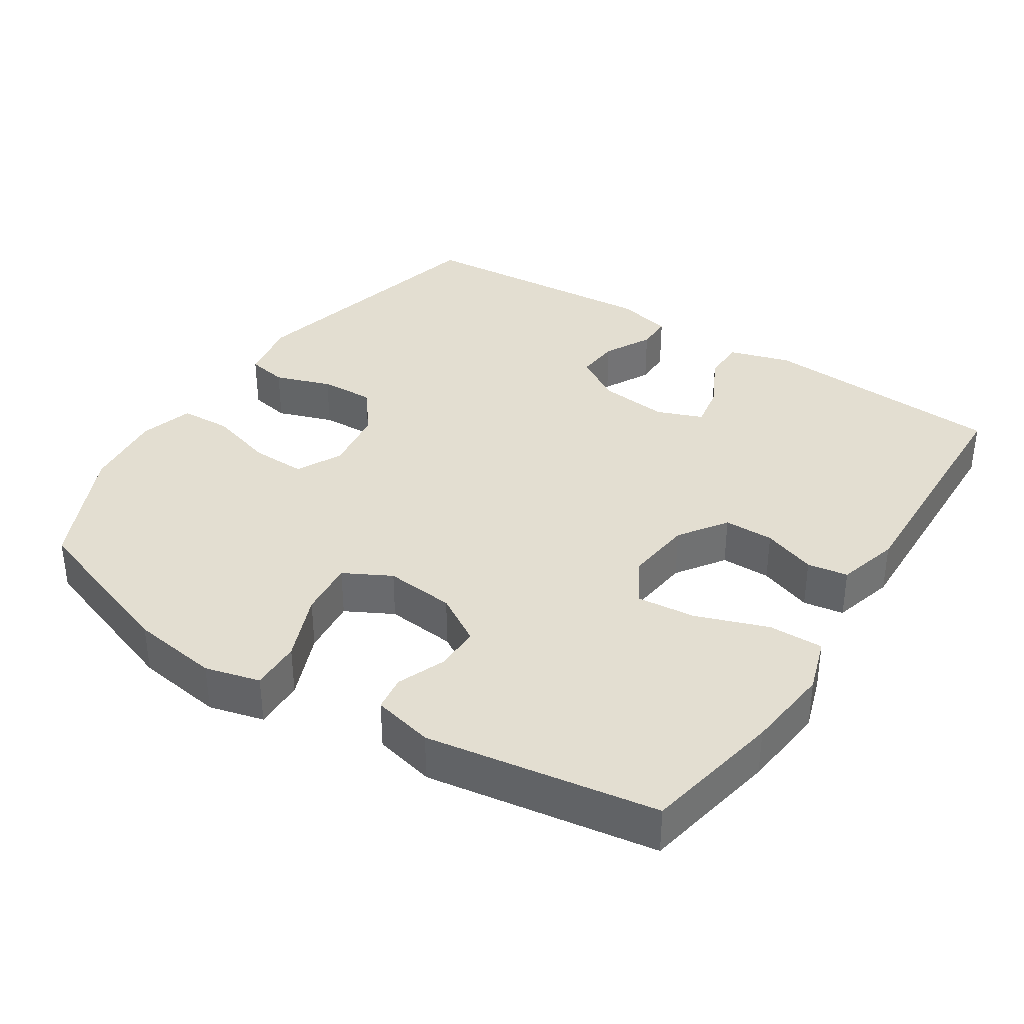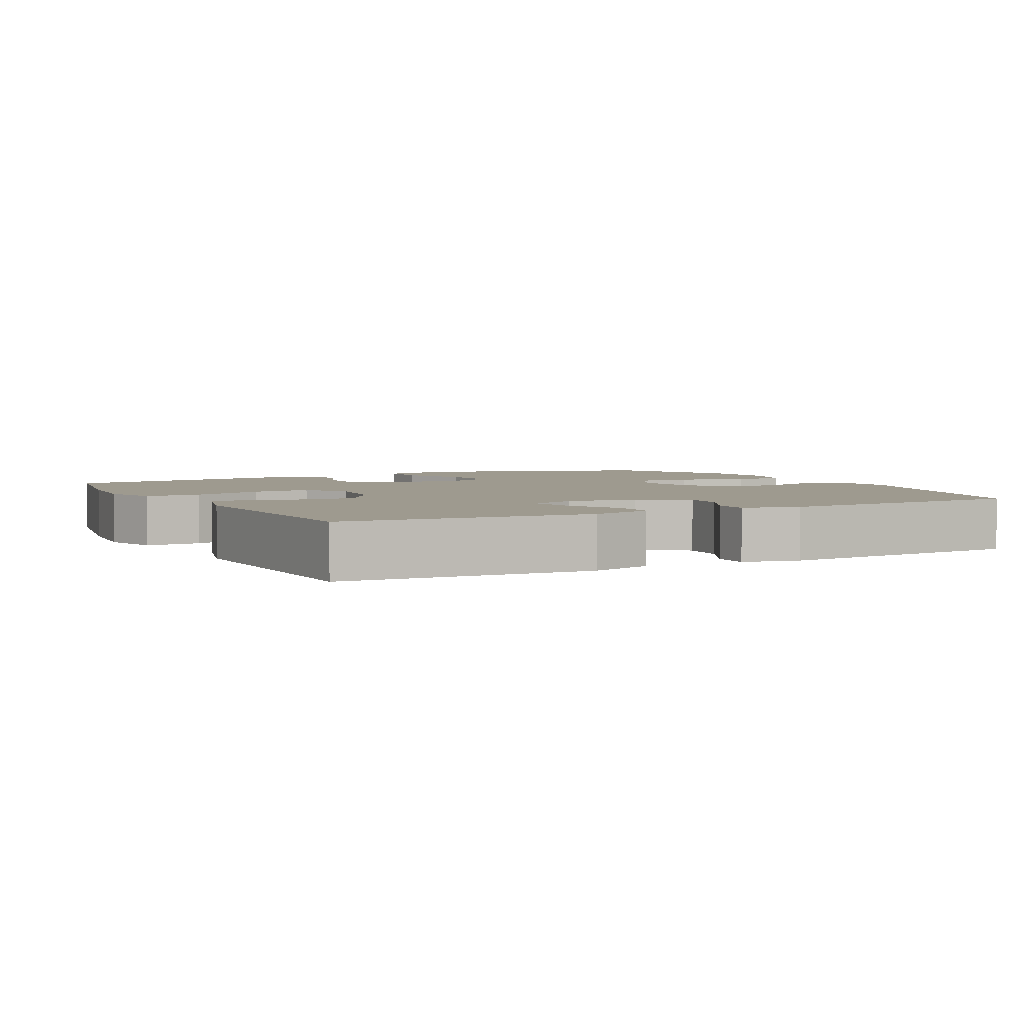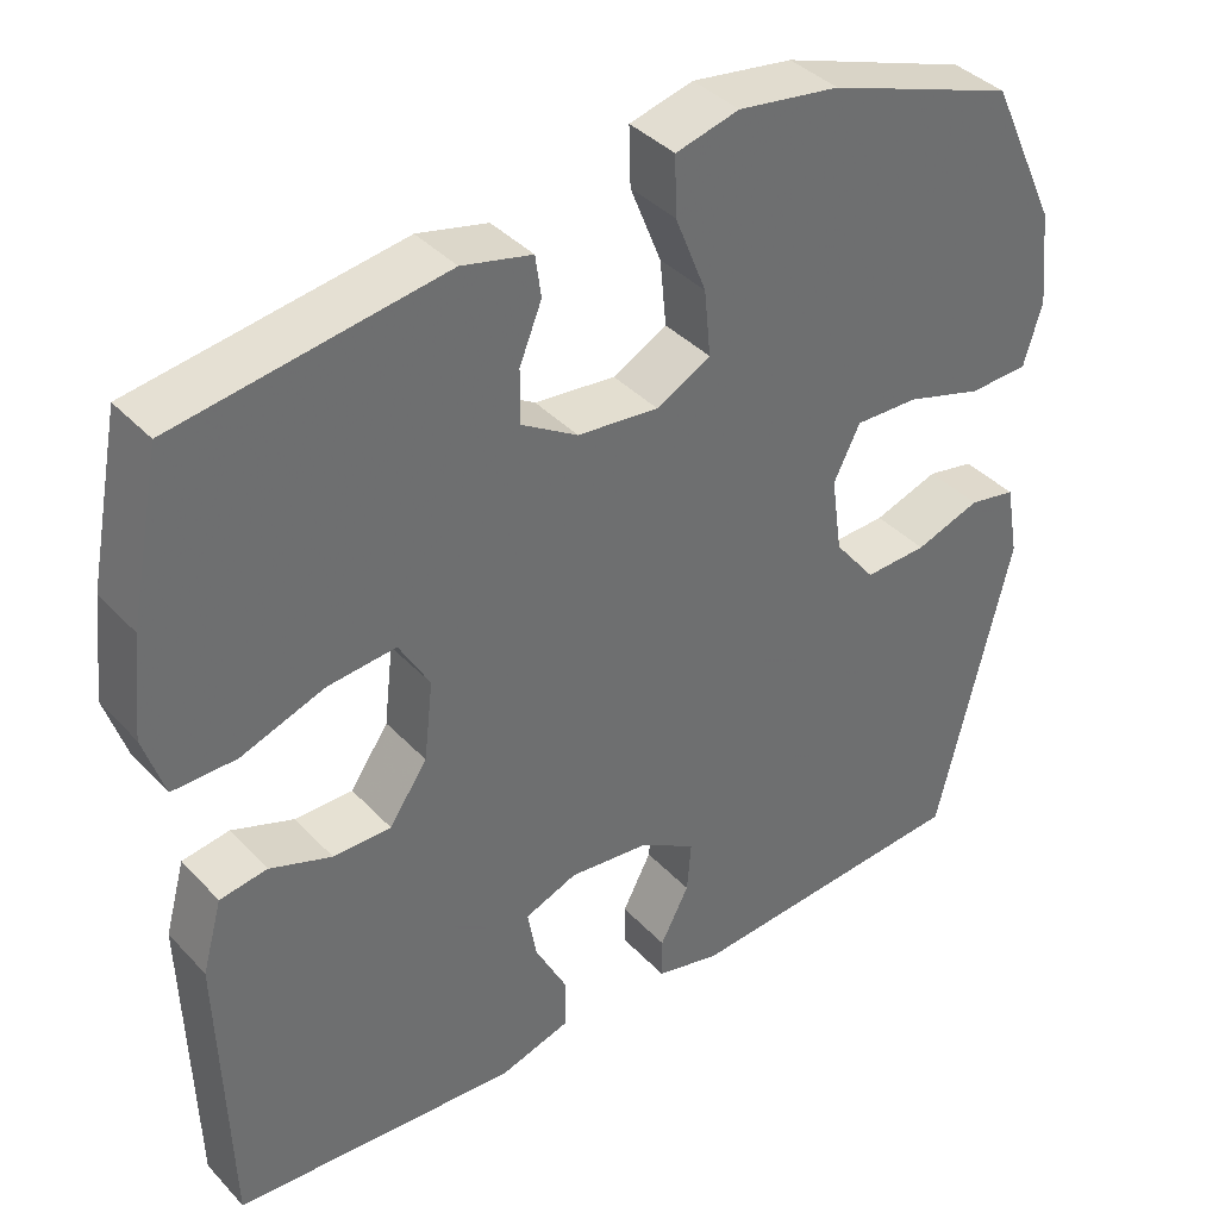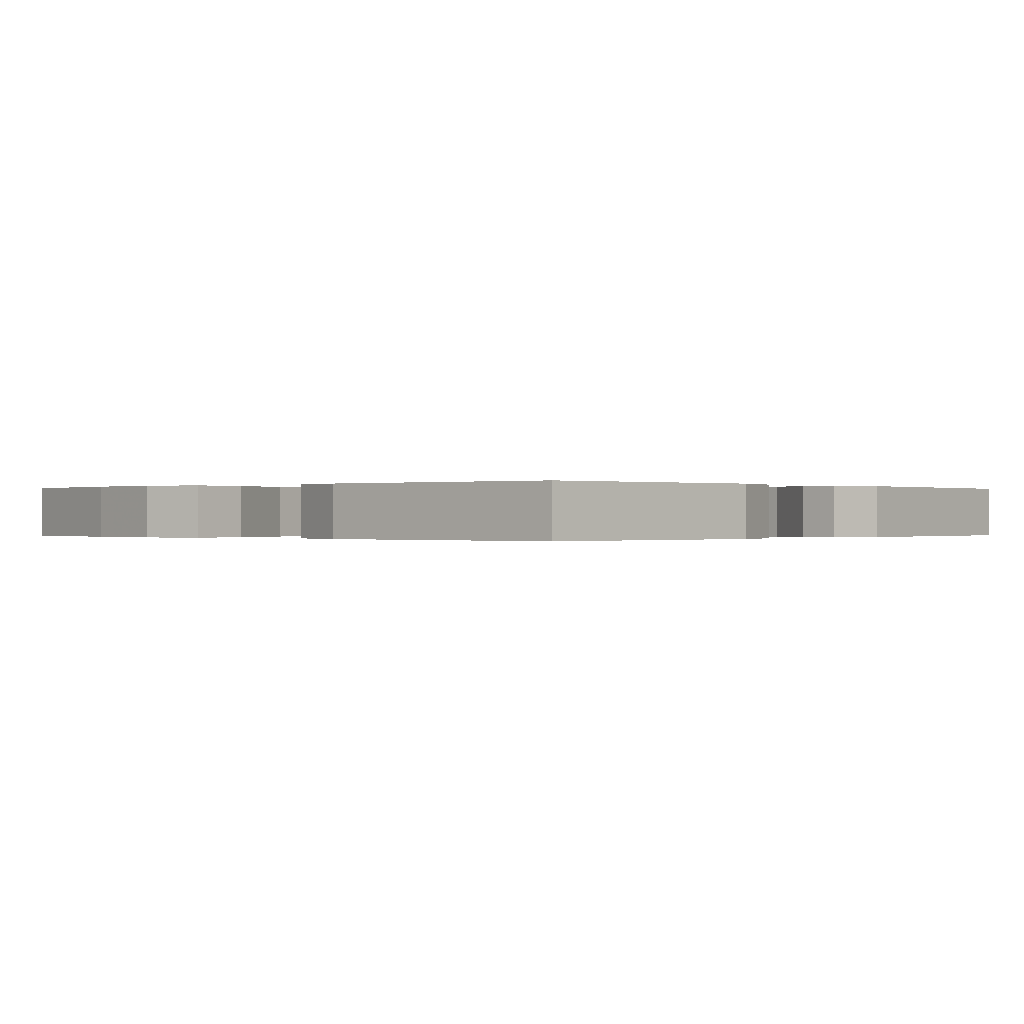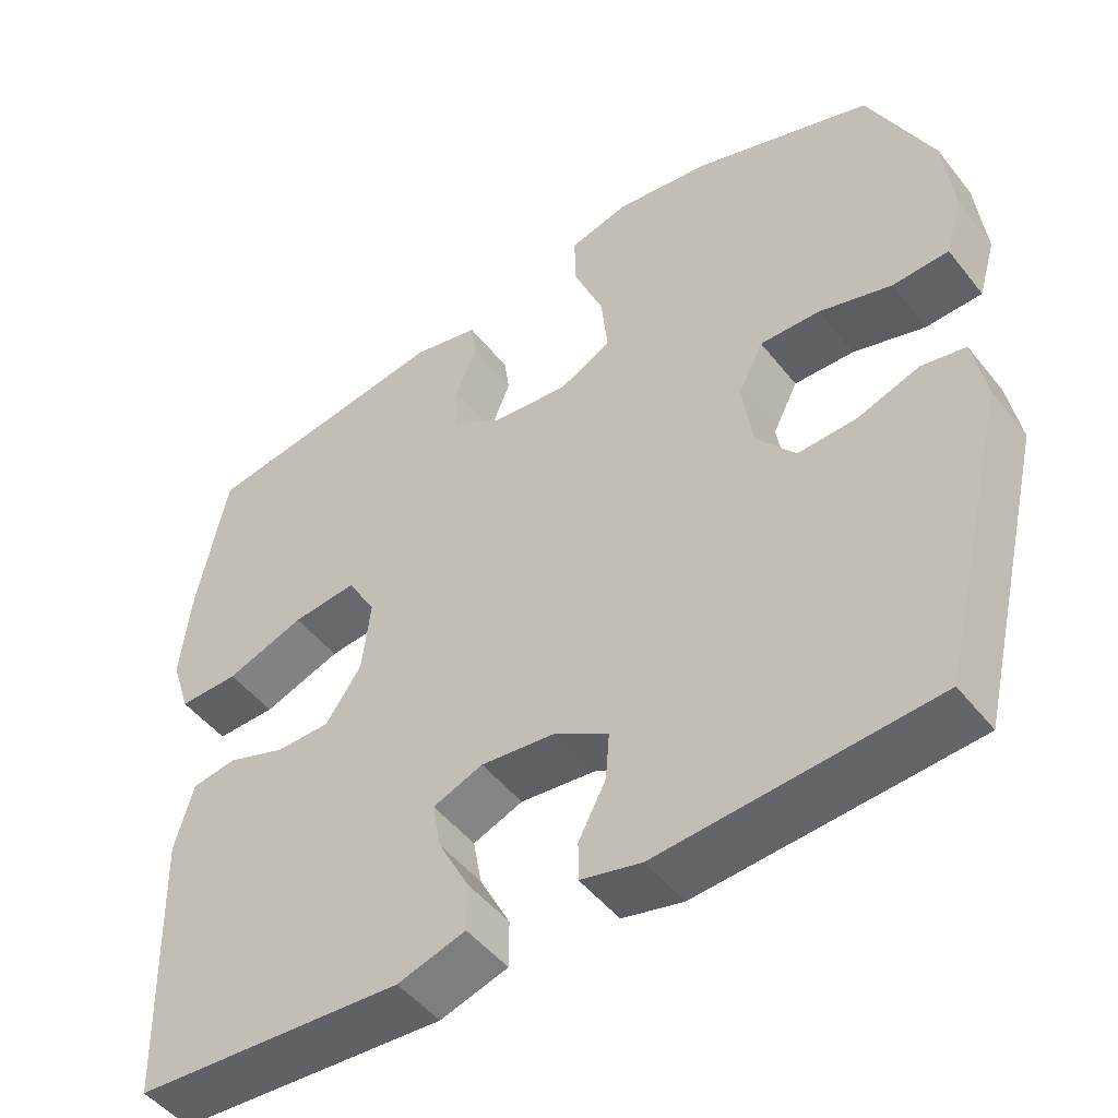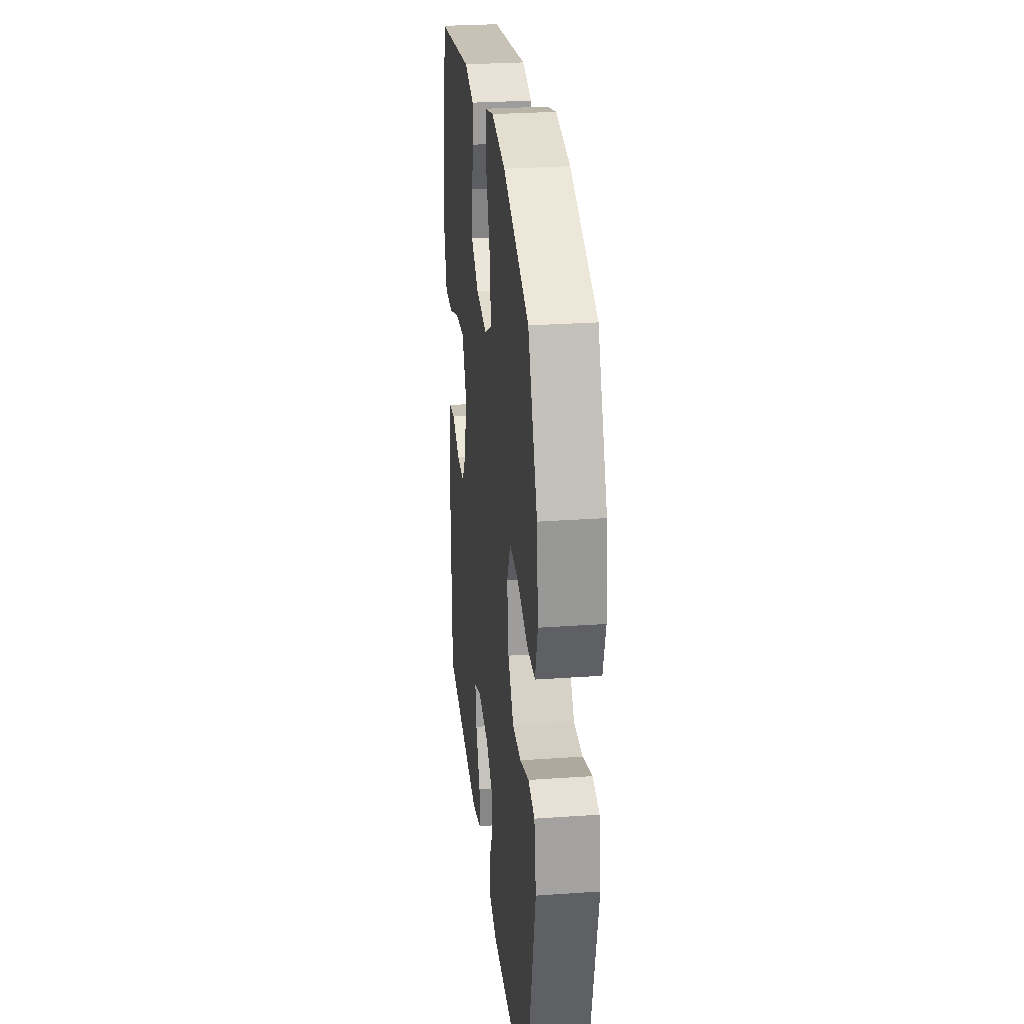
<metadata>
{"format":"obj","ext":"obj","renderer":"f3d","projection":"perspective","resolution":1024,"background":"white","views":[{"elev":36.3,"azim":32.9,"up":"+Y"},{"elev":3.7,"azim":152.3,"up":"+Y"},{"elev":38.6,"azim":142.3,"up":"+Z"},{"elev":-0.1,"azim":132.3,"up":"+Y"},{"elev":-48.9,"azim":-143.4,"up":"+Z"},{"elev":28.0,"azim":-96.1,"up":"+Z"}]}
</metadata>
<code>
v -0.5 0.07 -0.5
v -0.589 0.07 -0.128
v -0.573 0.07 -0.039
v -0.516 0.07 -0.028
v -0.437 0.07 -0.055
v -0.361 0.07 -0.058
v -0.311 0.07 0.005
v -0.298 0.07 0.097
v -0.33 0.07 0.161
v -0.407 0.07 0.159
v -0.5 0.07 0.131
v -0.572 0.07 0.134
v -0.594 0.07 0.209
v -0.582 0.07 0.324
v -0.5 0.07 0.5
v -0.272 0.07 0.58
v -0.149 0.07 0.598
v -0.072 0.07 0.578
v -0.074 0.07 0.507
v -0.112 0.07 0.412
v -0.12 0.07 0.332
v -0.054 0.07 0.297
v 0.044 0.07 0.307
v 0.113 0.07 0.349
v 0.112 0.07 0.413
v 0.085 0.07 0.48
v 0.092 0.07 0.53
v 0.177 0.07 0.55
v 0.5 0.07 0.5
v 0.538 0.07 0.305
v 0.551 0.07 0.184
v 0.526 0.07 0.107
v 0.449 0.07 0.108
v 0.348 0.07 0.144
v 0.265 0.07 0.152
v 0.228 0.07 0.088
v 0.239 0.07 -0.007
v 0.285 0.07 -0.074
v 0.355 0.07 -0.074
v 0.43 0.07 -0.047
v 0.487 0.07 -0.056
v 0.511 0.07 -0.143
v 0.5 0.07 -0.5
v 0.155 0.07 -0.524
v 0.068 0.07 -0.498
v 0.068 0.07 -0.437
v 0.107 0.07 -0.361
v 0.118 0.07 -0.3
v 0.054 0.07 -0.275
v -0.043 0.07 -0.286
v -0.111 0.07 -0.327
v -0.106 0.07 -0.389
v -0.071 0.07 -0.456
v -0.071 0.07 -0.506
v -0.149 0.07 -0.525
v -0.5 0 -0.5
v -0.589 0 -0.128
v -0.573 0 -0.039
v -0.516 0 -0.028
v -0.437 0 -0.055
v -0.361 0 -0.058
v -0.311 0 0.005
v -0.298 0 0.097
v -0.33 0 0.161
v -0.407 0 0.159
v -0.5 0 0.131
v -0.572 0 0.134
v -0.594 0 0.209
v -0.582 0 0.324
v -0.5 0 0.5
v -0.272 0 0.58
v -0.149 0 0.598
v -0.072 0 0.578
v -0.074 0 0.507
v -0.112 0 0.412
v -0.12 0 0.332
v -0.054 0 0.297
v 0.044 0 0.307
v 0.113 0 0.349
v 0.112 0 0.413
v 0.085 0 0.48
v 0.092 0 0.53
v 0.177 0 0.55
v 0.5 0 0.5
v 0.538 0 0.305
v 0.551 0 0.184
v 0.526 0 0.107
v 0.449 0 0.108
v 0.348 0 0.144
v 0.265 0 0.152
v 0.228 0 0.088
v 0.239 0 -0.007
v 0.285 0 -0.074
v 0.355 0 -0.074
v 0.43 0 -0.047
v 0.487 0 -0.056
v 0.511 0 -0.143
v 0.5 0 -0.5
v 0.155 0 -0.524
v 0.068 0 -0.498
v 0.068 0 -0.437
v 0.107 0 -0.361
v 0.118 0 -0.3
v 0.054 0 -0.275
v -0.043 0 -0.286
v -0.111 0 -0.327
v -0.106 0 -0.389
v -0.071 0 -0.456
v -0.071 0 -0.506
v -0.149 0 -0.525
f 3 4 5
f 2 3 5
f 1 2 5
f 55 1 5
f 54 55 5
f 53 54 5
f 52 53 5
f 51 52 5 6
f 50 51 6 7
f 49 50 7 8
f 48 49 8 9
f 45 46 47
f 44 45 47
f 43 44 47
f 42 43 47
f 41 42 47
f 40 41 47
f 39 40 47
f 38 39 47 48
f 37 38 48 9
f 32 33 34
f 31 32 34
f 30 31 34
f 29 30 34
f 28 29 34
f 27 28 34
f 26 27 34
f 25 26 34
f 24 25 34 35
f 23 24 35 36
f 18 19 20
f 17 18 20
f 16 17 20
f 15 16 20
f 14 15 20
f 13 14 20
f 12 13 20
f 11 12 20
f 10 11 20
f 9 10 20 21
f 36 37 9
f 23 36 9
f 22 23 9
f 9 21 22
f 60 59 58
f 60 58 57
f 60 57 56
f 60 56 110
f 60 110 109
f 60 109 108
f 60 108 107
f 61 60 107 106
f 62 61 106 105
f 63 62 105 104
f 64 63 104 103
f 102 101 100
f 102 100 99
f 102 99 98
f 102 98 97
f 102 97 96
f 102 96 95
f 102 95 94
f 103 102 94 93
f 64 103 93 92
f 89 88 87
f 89 87 86
f 89 86 85
f 89 85 84
f 89 84 83
f 89 83 82
f 89 82 81
f 89 81 80
f 90 89 80 79
f 91 90 79 78
f 75 74 73
f 75 73 72
f 75 72 71
f 75 71 70
f 75 70 69
f 75 69 68
f 75 68 67
f 75 67 66
f 75 66 65
f 76 75 65 64
f 64 92 91
f 64 91 78
f 64 78 77
f 77 76 64
f 1 56 57 2
f 2 57 58 3
f 3 58 59 4
f 4 59 60 5
f 5 60 61 6
f 6 61 62 7
f 7 62 63 8
f 8 63 64 9
f 9 64 65 10
f 10 65 66 11
f 11 66 67 12
f 12 67 68 13
f 13 68 69 14
f 14 69 70 15
f 15 70 71 16
f 16 71 72 17
f 17 72 73 18
f 18 73 74 19
f 19 74 75 20
f 20 75 76 21
f 21 76 77 22
f 22 77 78 23
f 23 78 79 24
f 24 79 80 25
f 25 80 81 26
f 26 81 82 27
f 27 82 83 28
f 28 83 84 29
f 29 84 85 30
f 30 85 86 31
f 31 86 87 32
f 32 87 88 33
f 33 88 89 34
f 34 89 90 35
f 35 90 91 36
f 36 91 92 37
f 37 92 93 38
f 38 93 94 39
f 39 94 95 40
f 40 95 96 41
f 41 96 97 42
f 42 97 98 43
f 43 98 99 44
f 44 99 100 45
f 45 100 101 46
f 46 101 102 47
f 47 102 103 48
f 48 103 104 49
f 49 104 105 50
f 50 105 106 51
f 51 106 107 52
f 52 107 108 53
f 53 108 109 54
f 54 109 110 55
f 55 110 56 1

</code>
